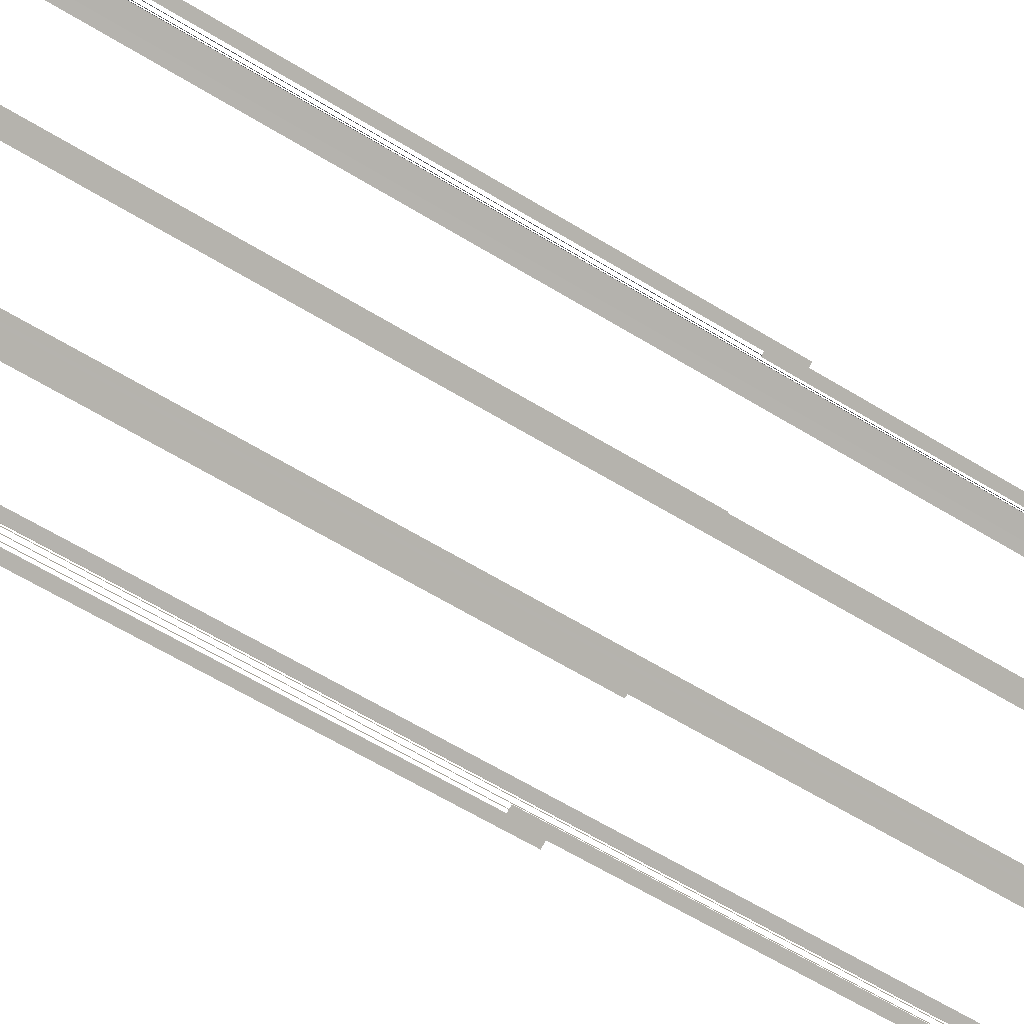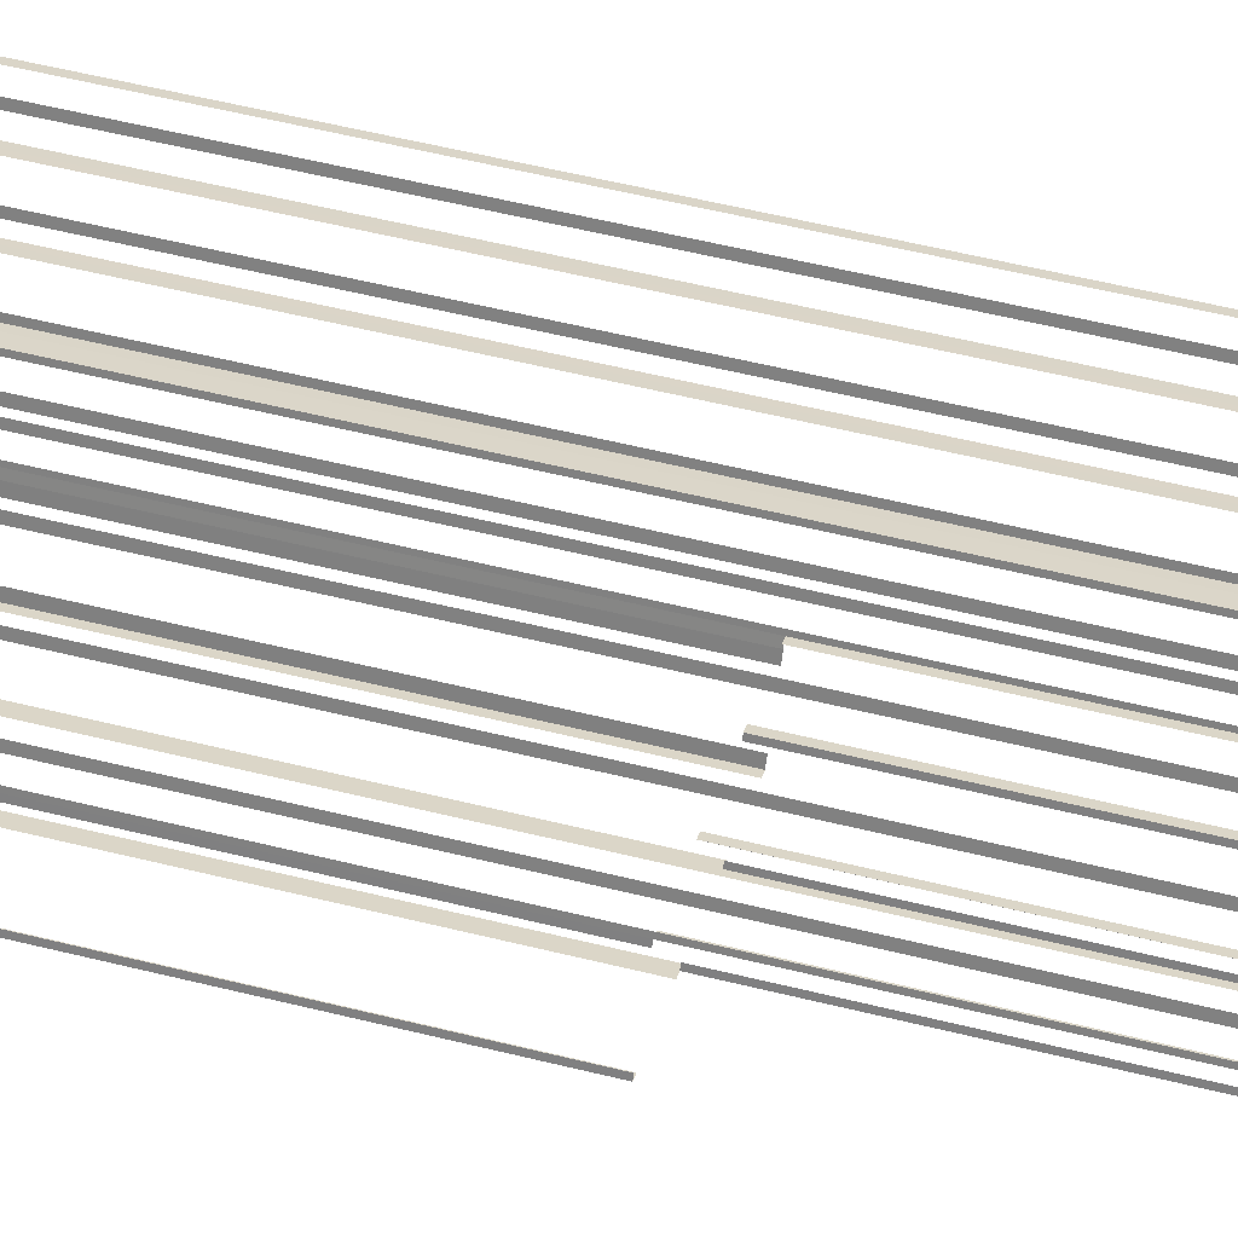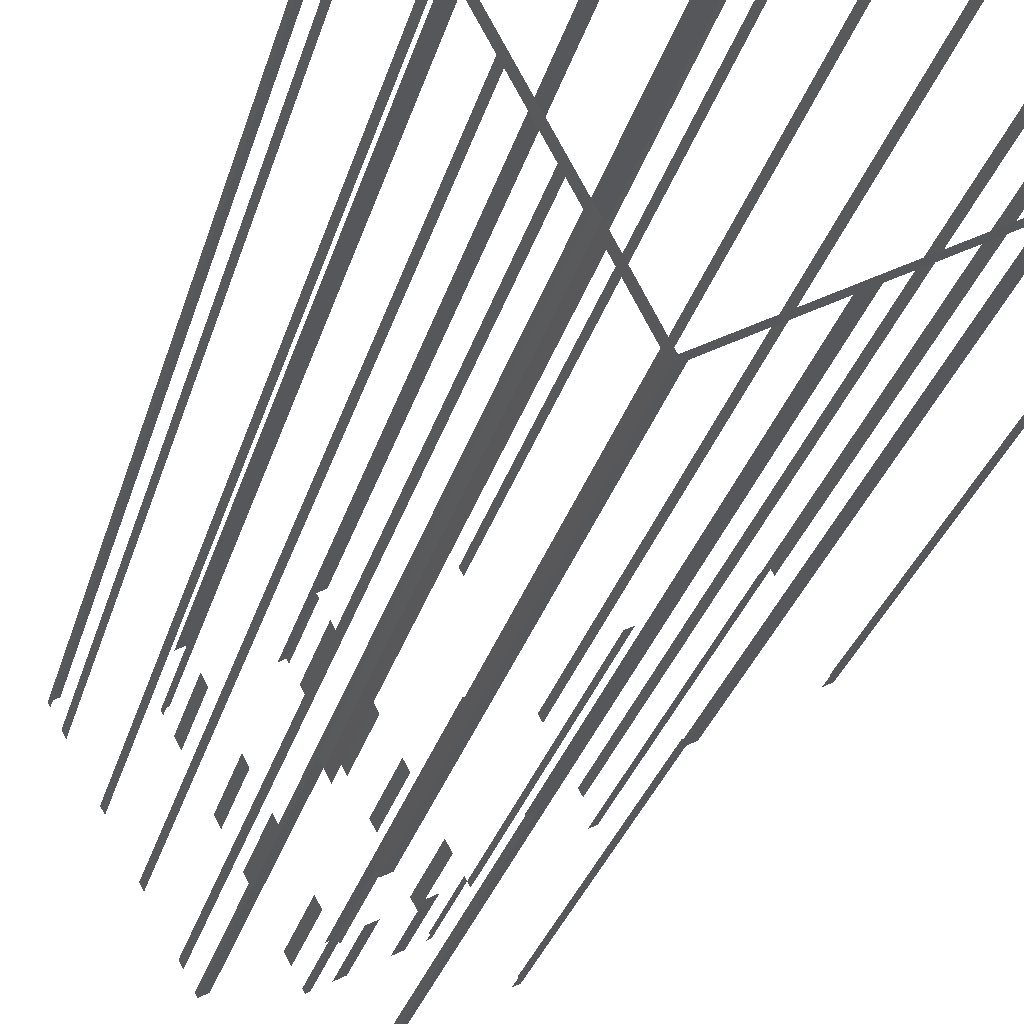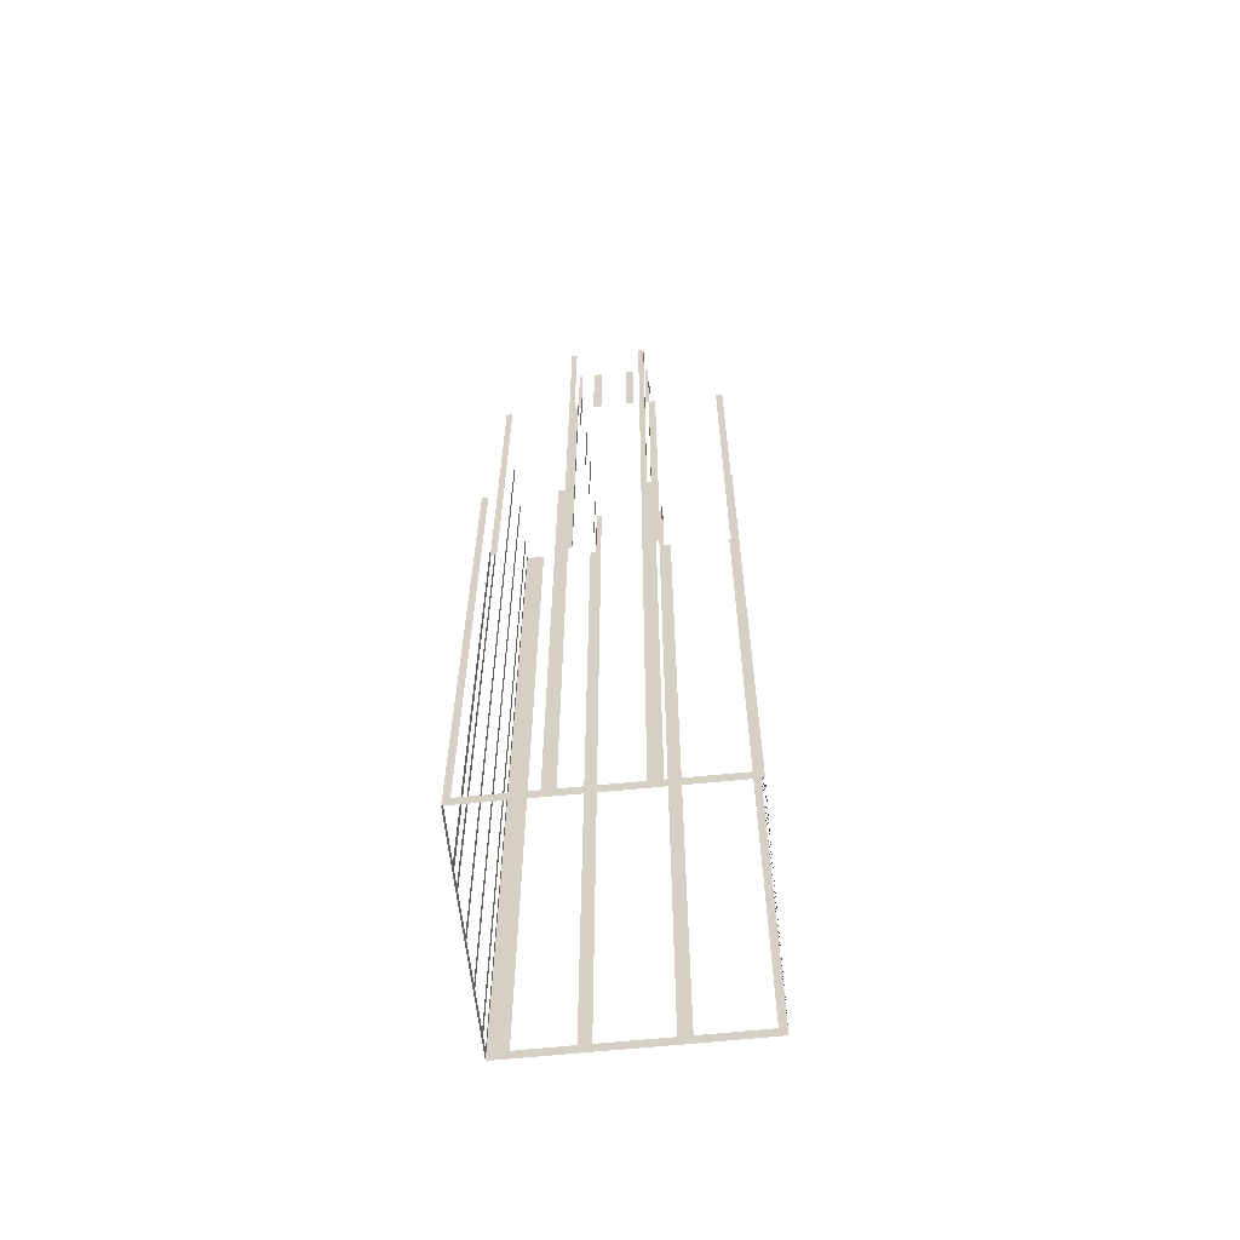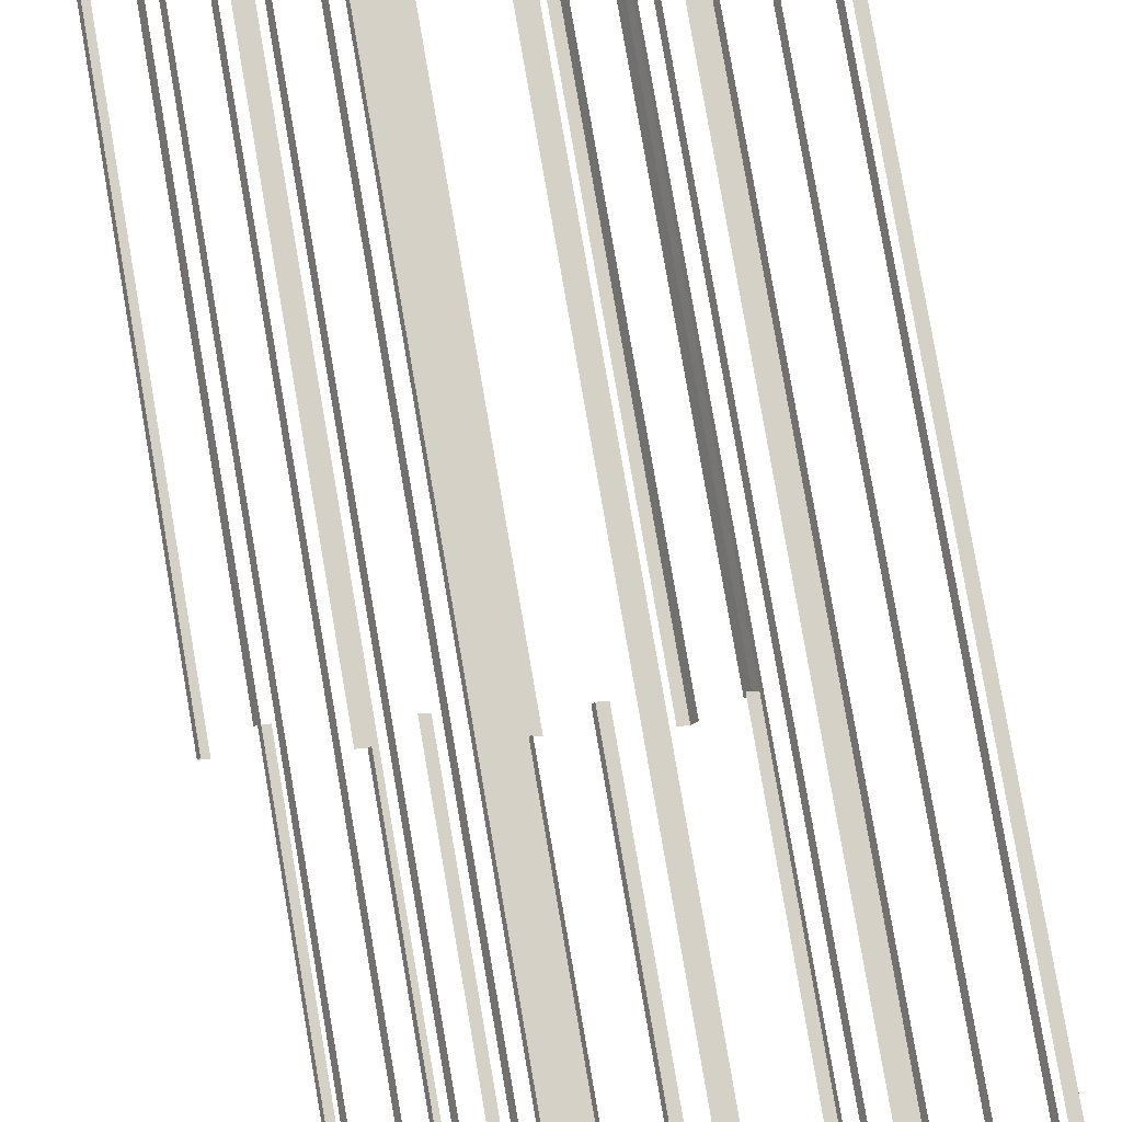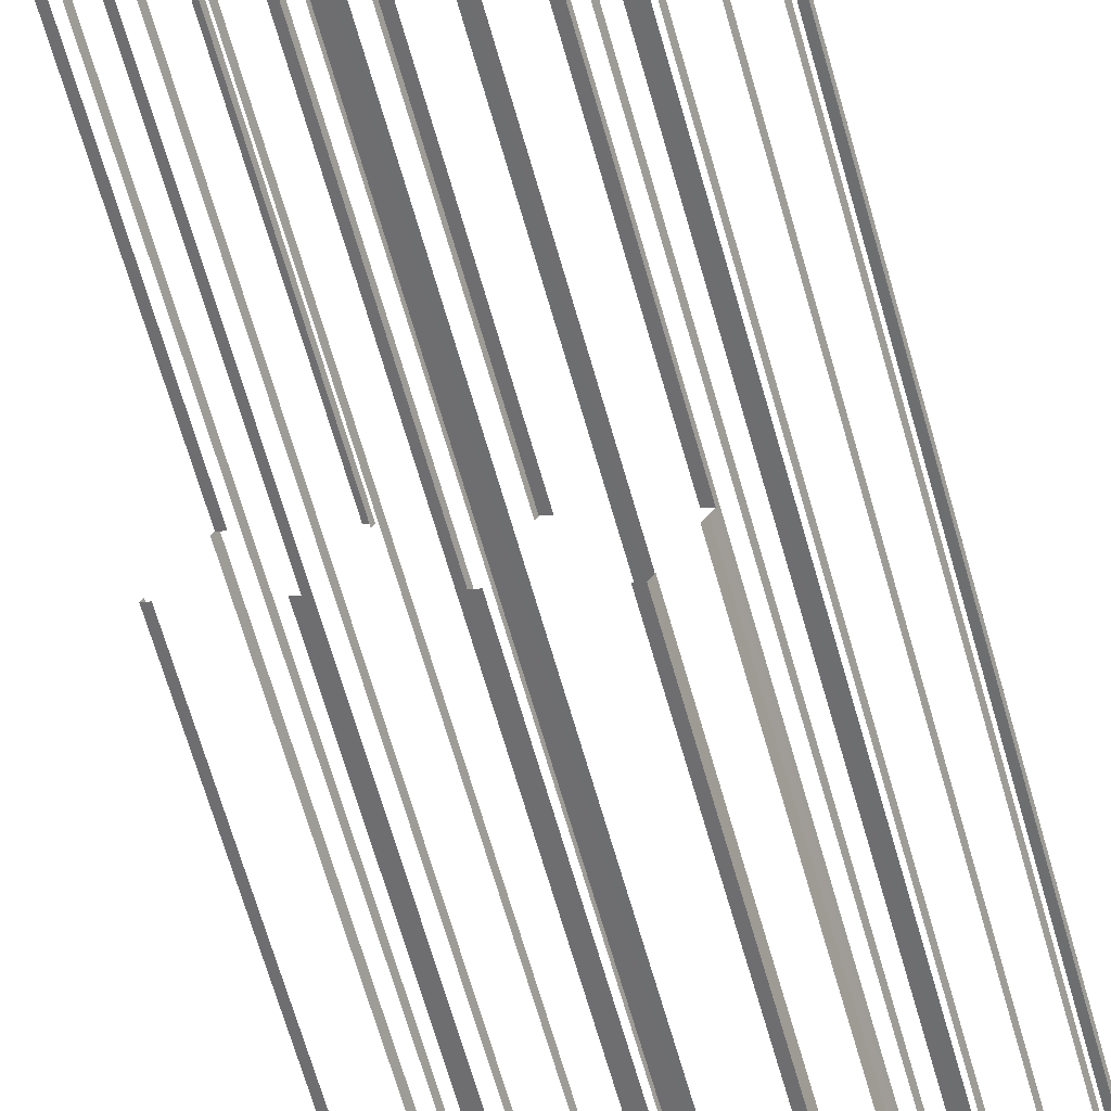
<metadata>
{"format":"obj","ext":"obj","renderer":"f3d","projection":"perspective","resolution":1024,"background":"white","views":[{"elev":-56.8,"azim":-123.3,"up":"+Y"},{"elev":56.0,"azim":-75.4,"up":"+Y"},{"elev":-24.1,"azim":167.7,"up":"+Y"},{"elev":-62.0,"azim":-21.9,"up":"+Z"},{"elev":77.5,"azim":-9.7,"up":"+Y"},{"elev":-66.5,"azim":15.9,"up":"+Y"}]}
</metadata>
<code>
o geometryt000010000010000110010110000110000100110010010110st124_
v 239.3 -75.56 22.38
v 239.8 -75.87 78.33
v 239.3 -75.56 78.33
v 232.4 -71.94 21.33
v 233 -72.25 22.38
v 239.8 -75.87 21.33
v 233 -72.25 78.33
v 232.4 -71.94 78.33
v 232.6 -71.58 22.38
v 232.4 -71.94 78.33
v 232.6 -71.58 78.33
v 235.2 -66.56 22.38
v 232.4 -71.94 21.33
v 235.2 -66.56 78.33
v 235.4 -66.21 78.33
v 235.4 -66.21 21.33
v 235.6 -65.9 115.3
v 235.6 -65.9 22.38
v 235.4 -66.21 78.33
v 235.4 -66.21 115.3
v 236.2 -64.65 22.38
v 235.4 -66.21 21.33
v 236.2 -64.65 115.3
v 236.5 -64.1 115.3
v 236.5 -64.1 22.38
v 238.6 -60.35 22.38
v 238.6 -60.35 115.3
v 238.8 -59.79 115.3
v 238.8 -59.79 22.38
v 240.9 -56.04 22.38
v 240.9 -56.04 115.3
v 241.2 -55.49 115.3
v 241.2 -55.49 22.38
v 244.3 -49.63 21.33
v 243.2 -51.73 22.38
v 243.2 -51.73 115.3
v 243.5 -51.18 115.3
v 243.5 -51.18 22.38
v 244.1 -49.93 22.38
v 244.1 -49.93 115.3
v 244.3 -49.63 115.3
v 235.4 -66.21 115.3
v 235.4 -66.21 78.33
v 236 -66.52 78.33
v 236 -66.52 115.3
v 242.3 -69.81 115.3
v 242.3 -69.81 78.33
v 242.9 -70.13 78.33
v 242.9 -70.13 115.3
v 246.6 -79.43 115.3
v 246.6 -79.43 22.38
v 247.2 -79.7 78.33
v 247.2 -79.7 115.3
v 240.4 -76.14 22.38
v 247.2 -79.7 21.33
v 240.4 -76.14 115.3
v 239.8 -75.87 78.33
v 239.8 -75.87 21.33
v 239.8 -75.87 115.3
v 240 -75.51 115.3
v 240 -75.51 78.33
v 239.8 -75.87 78.33
v 239.8 -75.87 115.3
v 242.9 -70.13 115.3
v 242.9 -70.13 78.33
v 242.7 -70.49 78.33
v 242.7 -70.49 115.3
v 243 -69.82 125.3
v 243 -69.82 115.3
v 242.9 -70.13 115.3
v 242.9 -70.13 125.3
v 244.2 -67.71 125.3
v 244.2 -67.71 115.3
v 243.7 -68.53 115.3
v 243.7 -68.57 115.3
v 243.7 -68.57 125.3
v 246.6 -63.09 125.3
v 246.6 -63.09 115.3
v 246.2 -63.95 115.3
v 246.2 -63.95 125.3
v 248.4 -59.73 125.3
v 248.4 -59.73 115.3
v 247.9 -60.58 115.3
v 247.9 -60.58 125.3
v 250.9 -55.11 125.3
v 250.9 -55.11 115.3
v 250.4 -55.97 115.3
v 250.4 -55.97 125.3
v 251.7 -53.55 125.3
v 251.7 -53.55 115.3
v 251.5 -53.85 115.3
v 251.5 -53.85 125.3
v 242.9 -70.13 125.3
v 242.9 -70.13 115.3
v 243.2 -70.29 115.3
v 243.2 -70.29 125.3
v 244.4 -70.95 125.3
v 244.4 -70.95 115.3
v 245.3 -71.39 115.3
v 245.3 -71.39 125.3
v 247.8 -72.71 125.3
v 247.8 -72.71 115.3
v 248.6 -73.15 115.3
v 248.6 -73.15 125.3
v 249.9 -73.81 125.3
v 249.9 -73.81 115.3
v 250.2 -73.97 115.3
v 250.2 -73.97 125.3
v 245.4 -50.21 21.33
v 244.3 -49.63 21.33
v 244.3 -49.63 115.3
v 245.4 -50.21 115.3
v 246 -50.55 22.38
v 245.4 -50.21 115.3
v 246 -50.55 115.3
v 251.1 -53.22 22.38
v 245.4 -50.21 21.33
v 251.1 -53.22 115.3
v 251.7 -53.55 115.3
v 251.7 -53.55 21.33
v 254.1 -83.35 22.38
v 254.7 -83.7 78.33
v 254.1 -83.35 78.33
v 247.8 -80.05 22.38
v 254.7 -83.7 21.33
v 247.8 -80.05 78.33
v 247.2 -79.7 78.33
v 247.2 -79.7 21.33
v 247.2 -79.7 115.3
v 247.2 -79.7 78.33
v 247.3 -79.34 78.33
v 247.3 -79.34 115.3
v 250 -74.33 115.3
v 250 -74.33 78.33
v 250.2 -73.97 78.33
v 250.2 -73.97 115.3
v 250.2 -73.97 115.3
v 250.2 -73.97 78.33
v 250.8 -74.32 78.33
v 250.8 -74.32 115.3
v 257.1 -77.61 115.3
v 257.1 -77.61 78.33
v 257.8 -77.96 78.33
v 257.8 -77.96 115.3
v 250.2 -73.97 125.3
v 250.2 -73.97 115.3
v 250.4 -73.67 115.3
v 250.4 -73.67 125.3
v 251 -72.41 125.3
v 251 -72.41 115.3
v 251.5 -71.56 115.3
v 251.5 -71.56 125.3
v 253.5 -67.79 125.3
v 253.5 -67.79 115.3
v 253.9 -66.94 115.3
v 253.9 -66.94 125.3
v 255.2 -64.43 125.3
v 255.2 -64.43 115.3
v 255.7 -63.57 115.3
v 255.7 -63.57 125.3
v 257.7 -59.81 125.3
v 257.7 -59.81 115.3
v 258.1 -58.99 115.3
v 258.1 -58.95 115.3
v 258.1 -58.95 125.3
v 258.8 -57.7 125.3
v 258.8 -57.7 115.3
v 259 -57.39 115.3
v 259 -57.39 125.3
v 252.2 -53.82 125.3
v 252.2 -53.82 22.38
v 251.7 -53.55 115.3
v 251.7 -53.55 125.3
v 259 -57.39 21.33
v 258.5 -57.13 22.38
v 251.7 -53.55 21.33
v 258.5 -57.13 125.3
v 259 -57.39 115.3
v 259 -57.39 125.3
v 257.1 -79.21 22.38
v 257.5 -78.5 78.33
v 257.1 -79.21 78.33
v 255.1 -82.98 22.38
v 257.5 -78.5 21.33
v 255.1 -82.98 78.33
v 254.7 -83.7 78.33
v 254.7 -83.7 21.33
v 257.5 -78.5 21.33
v 257.8 -77.96 21.33
v 257.8 -77.96 78.33
v 257.5 -78.5 78.33
v 266.5 -61.77 115.3
v 266.5 -61.77 22.38
v 266.6 -61.47 115.3
v 265.8 -63.02 22.38
v 266.6 -61.47 21.33
v 265.5 -63.55 115.3
v 265.8 -63.02 115.3
v 265.5 -63.55 22.38
v 263.5 -67.31 22.38
v 264.1 -66.22 21.33
v 263.2 -67.84 115.3
v 263.5 -67.31 115.3
v 263.2 -67.84 22.38
v 261.2 -71.59 22.38
v 261.2 -71.51 21.33
v 260.9 -72.12 115.3
v 261.2 -71.59 115.3
v 260.9 -72.12 22.38
v 258.9 -75.87 22.38
v 258.6 -76.4 115.3
v 258.9 -75.87 115.3
v 258.6 -76.4 22.38
v 257.8 -77.96 21.33
v 257.9 -77.65 22.38
v 257.9 -77.65 115.3
v 257.8 -77.96 78.33
v 257.8 -77.96 115.3
v 259.7 -57.76 22.38
v 259 -57.39 115.3
v 259.7 -57.76 115.3
v 266.6 -61.47 21.33
v 265.9 -61.1 22.38
v 259 -57.39 21.33
v 265.9 -61.1 115.3
v 266.6 -61.47 115.3
f 1 2 3
f 4 1 5
f 2 1 6
f 7 8 5
f 8 4 5
f 9 10 11
f 12 13 9
f 10 9 13
f 14 15 12
f 15 16 12
f 16 13 12
f 17 18 19
f 19 20 17
f 19 18 22
f 21 23 24
f 21 24 25
f 25 22 21
f 25 26 22
f 26 27 28
f 26 28 29
f 29 30 22
f 30 31 32
f 30 32 33
f 33 34 30
f 30 34 22
f 35 34 33
f 35 36 37
f 35 37 38
f 38 34 35
f 39 40 41
f 41 34 39
f 42 43 44
f 42 44 45
f 46 47 48
f 46 48 49
f 50 51 52
f 52 53 50
f 54 55 51
f 51 55 52
f 54 56 57
f 57 58 54
f 58 55 54
f 56 59 57
f 60 61 62
f 60 62 63
f 64 65 66
f 64 66 67
f 68 69 70
f 68 70 71
f 72 73 74
f 74 75 76
f 72 74 76
f 77 78 79
f 77 79 80
f 81 82 83
f 81 83 84
f 85 86 87
f 85 87 88
f 89 90 91
f 89 91 92
f 93 94 95
f 93 95 96
f 97 98 99
f 97 99 100
f 101 102 103
f 101 103 104
f 105 106 107
f 105 107 108
f 113 114 115
f 116 117 113
f 114 113 117
f 118 119 116
f 119 120 116
f 120 117 116
f 121 122 123
f 124 125 121
f 122 121 125
f 126 127 124
f 127 128 124
f 128 125 124
f 129 130 131
f 129 131 132
f 133 134 135
f 133 135 136
f 137 138 139
f 137 139 140
f 141 142 143
f 141 143 144
f 145 146 147
f 145 147 148
f 149 150 151
f 149 151 152
f 153 154 155
f 153 155 156
f 157 158 159
f 157 159 160
f 161 162 163
f 161 163 165
f 166 167 168
f 166 168 169
f 170 171 172
f 172 173 170
f 174 171 175
f 174 176 171
f 175 177 178
f 177 179 178
f 180 181 182
f 183 184 180
f 181 180 184
f 185 186 183
f 186 187 183
f 187 184 183
f 188 189 190
f 188 190 191
f 195 196 193
f 197 195 198
f 197 199 195
f 195 199 196
f 199 200 201
f 196 199 201
f 202 200 203
f 202 204 200
f 201 200 204
f 204 205 206
f 201 204 206
f 207 205 208
f 207 209 205
f 205 209 206
f 209 210 206
f 211 210 212
f 211 213 210
f 213 214 210
f 210 214 206
f 215 214 213
f 217 214 215
f 216 218 217
f 219 220 221
f 222 219 223
f 222 224 219
f 220 219 224
f 225 226 223
f 226 222 223
f 4 6 1
f 21 22 18
f 26 29 22
f 39 34 38
f 109 110 111
f 109 111 112
f 163 164 165
f 172 171 176
f 178 174 175
f 192 193 194
f 194 193 196
f 215 216 217

</code>
